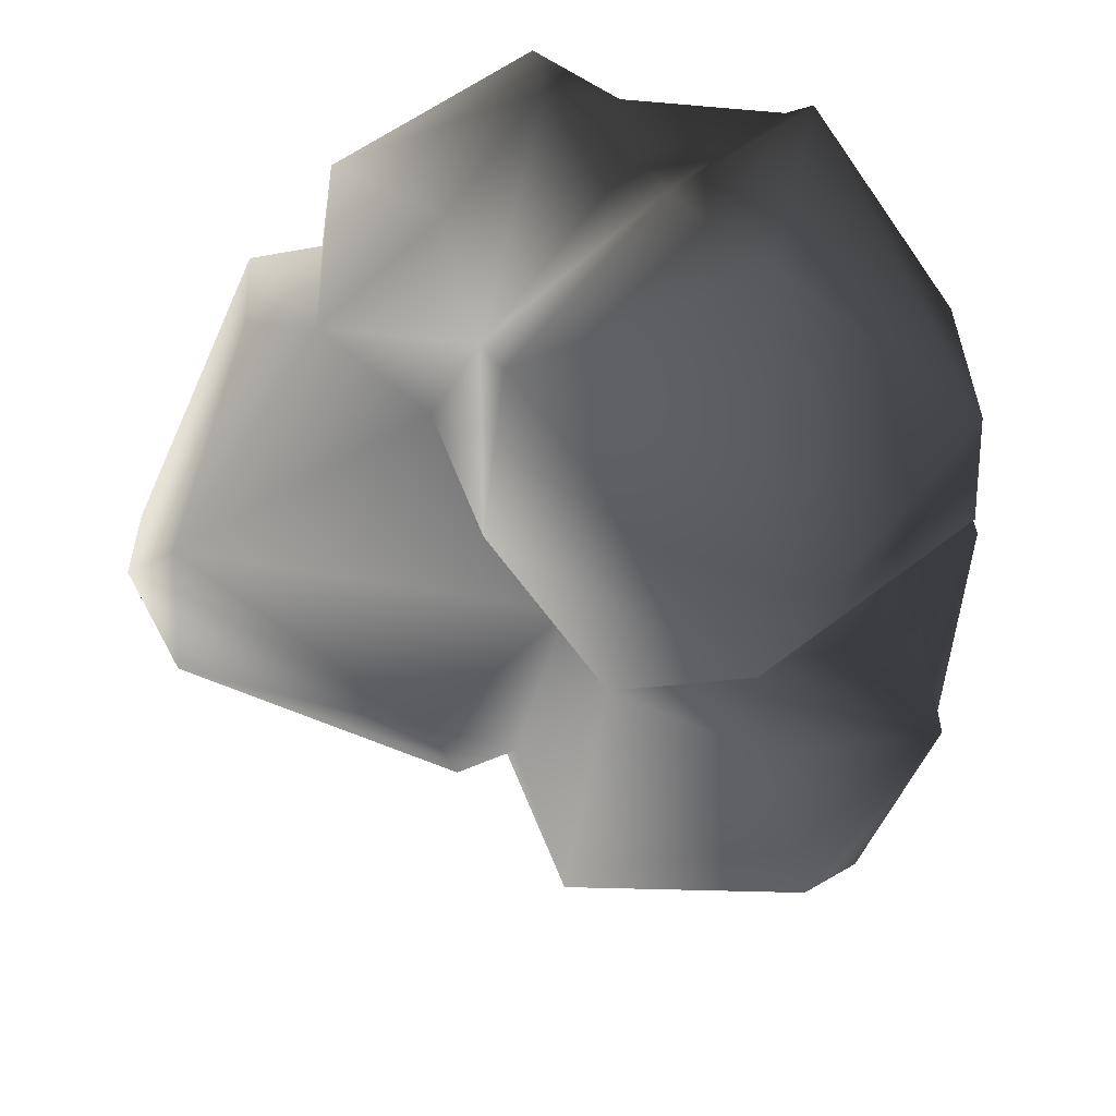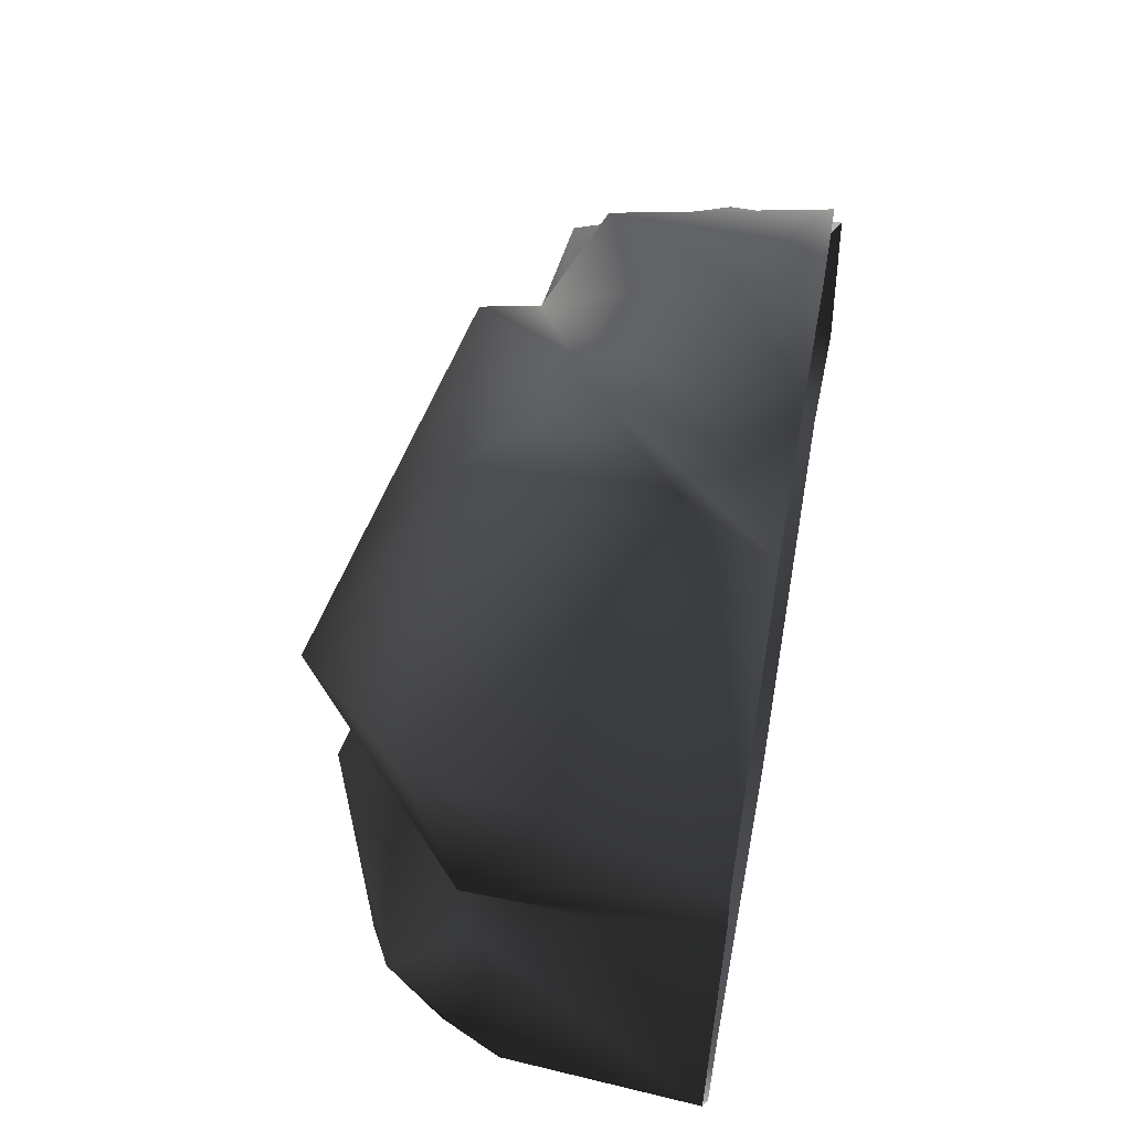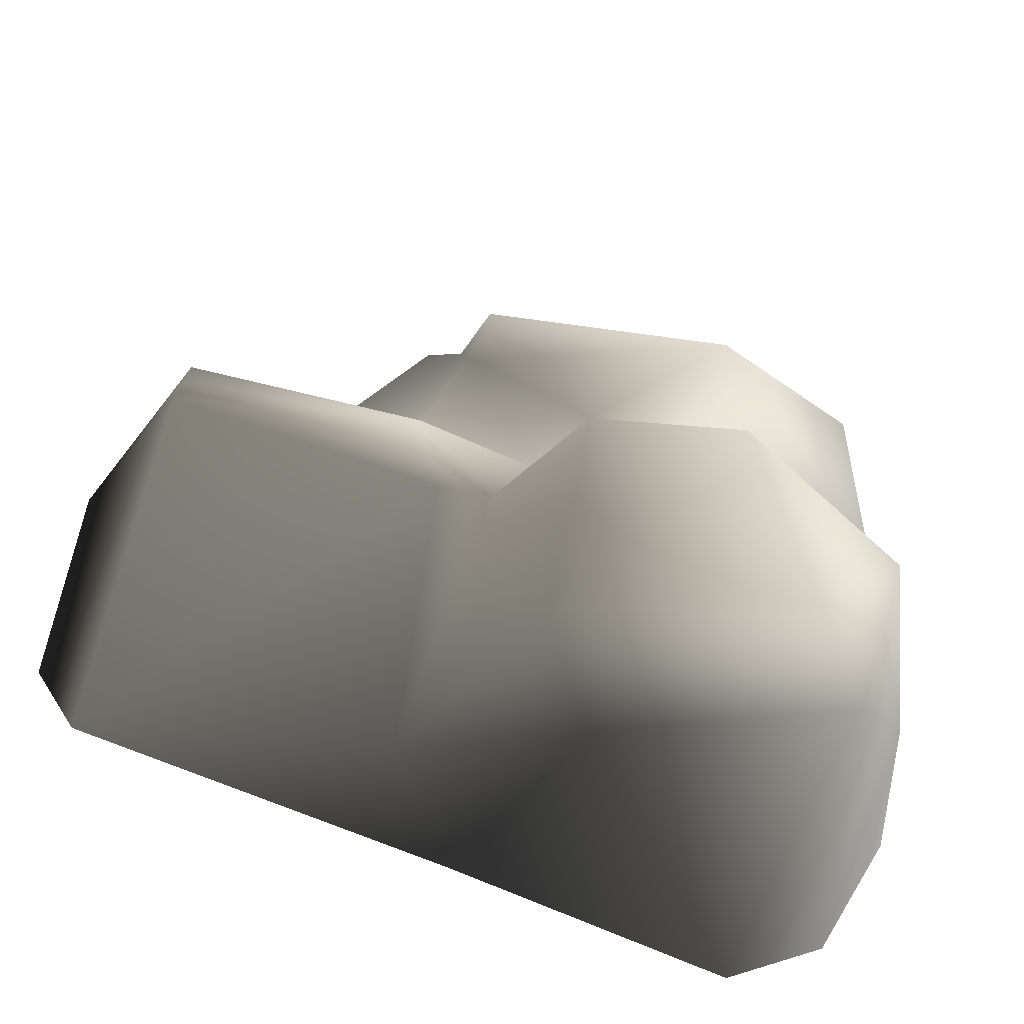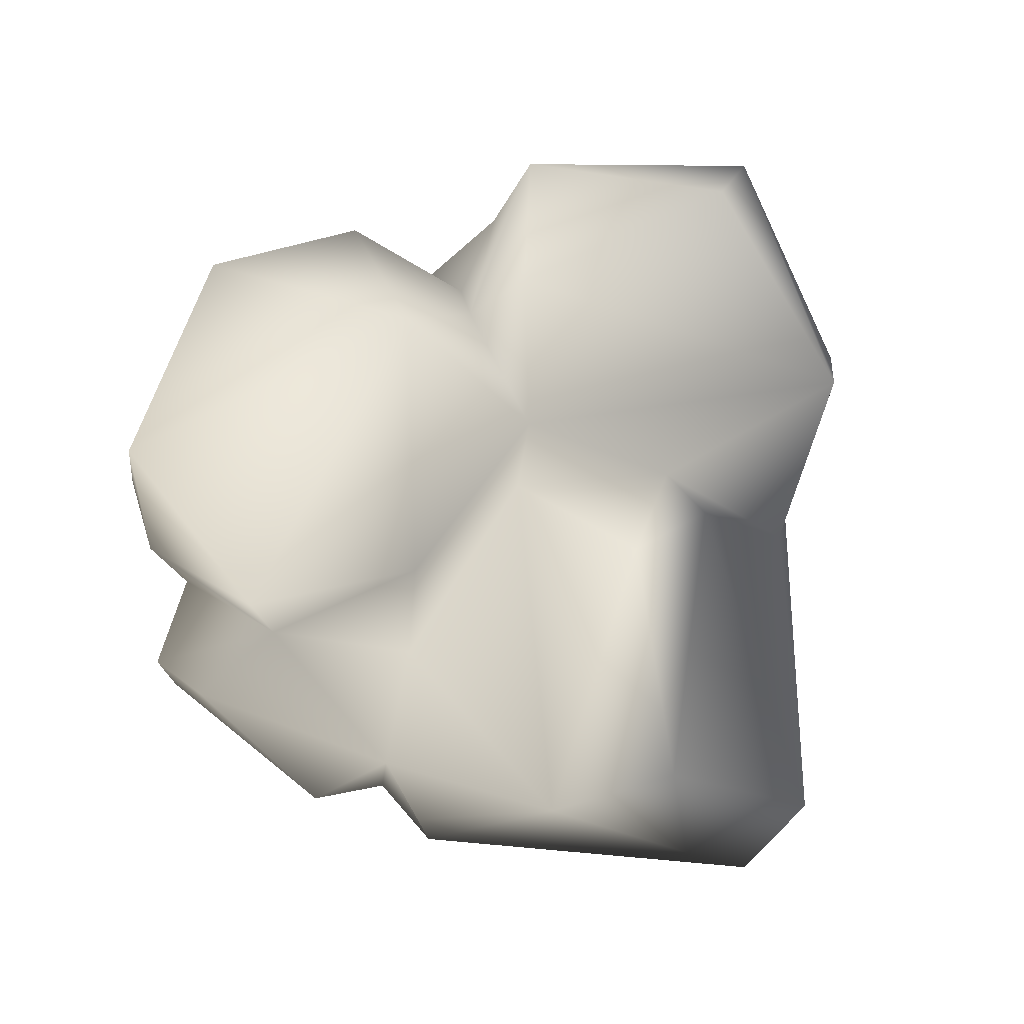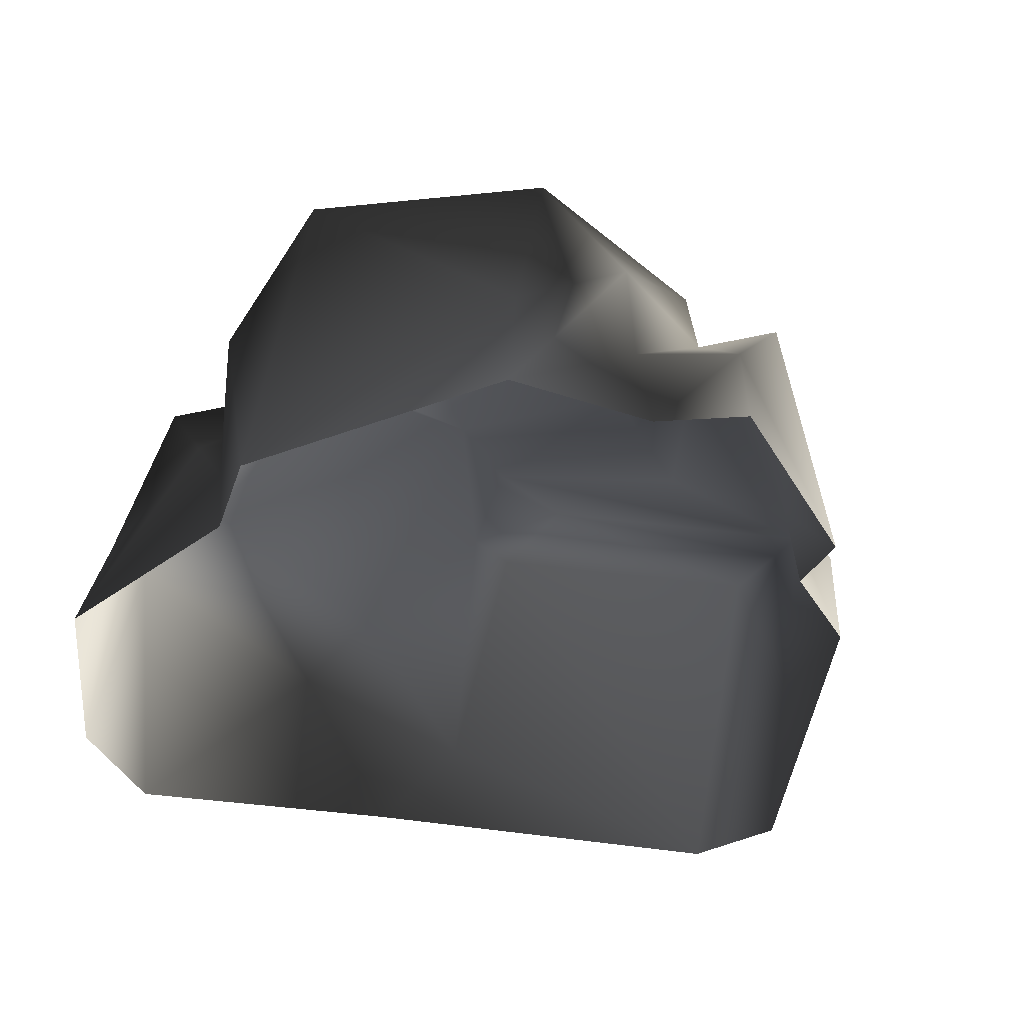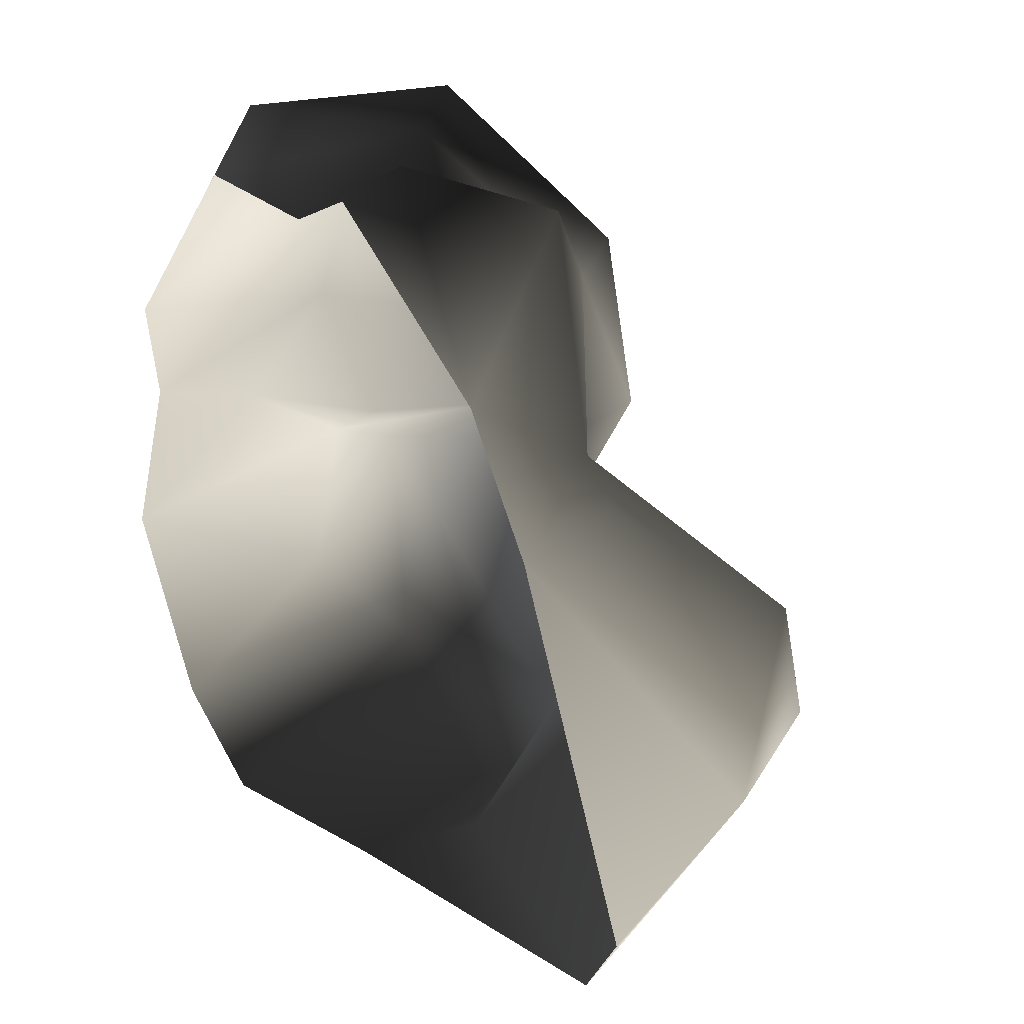
<metadata>
{"format":"obj","ext":"obj","renderer":"f3d","projection":"perspective","resolution":1024,"background":"white","views":[{"elev":45.8,"azim":-179.4,"up":"+Z"},{"elev":56.8,"azim":-79.5,"up":"+Z"},{"elev":-62.7,"azim":166.9,"up":"+Z"},{"elev":71.5,"azim":72.9,"up":"+Y"},{"elev":-41.6,"azim":-28.5,"up":"+Y"},{"elev":34.8,"azim":53.4,"up":"+Z"}]}
</metadata>
<code>
v -0.9441 1.137 -1.217
v -0.7468 1.254 -0.2548
v -1.414 0.9415 -0.4916
v -0.02034 0.9593 -1.429
v -0.1743 1.098 -0.09949
v 0.1629 0.9455 -0.6094
v 0.347 0.1323 -1.149
v -0.02511 0.7961 -0.004592
v -1.175 0.8311 -1.43
v -0.2579 0.6003 -1.55
v -0.954 -0.2159 -1.671
v 0.06663 -0.2245 -1.314
v 1.509 -0.2098 -0.9087
v 0.3824 0.9777 -0.7041
v 1.391 0.8841 -0.2364
v 0.4746 1.064 -0.3634
v 0.1629 0.9455 -0.6094
v 1.369 0.788 0.2762
v 0.4569 0.4595 0.6407
v 0.8598 0.2661 0.8718
v 0.2684 0.6985 1.178
v 0.2596 0.958 0.5342
v -1.345 -0.2244 -1.376
v 1.638 0.3897 -0.2465
v 1.147 -0.2246 0.7802
v 1.123 0.1748 0.8086
v 0.8665 -0.1334 0.9139
v 1.693 -0.2245 -0.5556
v 0.3808 0.4957 1.558
v 0.8195 -0.2031 1.223
v 0.8665 -0.1334 0.9139
v 0.0572 0.05316 1.736
v 0.2684 0.6985 1.178
v -0.257 0.1026 1.509
v 0.1039 -0.2228 1.703
v -0.1964 -0.2195 1.504
v -1.459 0.5425 -1.023
v -1.675 -0.2225 -0.6188
v -1.347 0.6172 -0.2971
v -1.349 0.1914 0.03926
v -1.051 0.6202 -0.0525
v -1.379 -0.2245 0.197
v -0.7574 1.031 -0.01624
v -1.349 0.1914 0.03926
v -1.473 0.6474 0.3257
v -1.379 -0.2245 0.197
v -1.444 -0.2243 0.5591
v -1.406 0.8317 0.9874
v -0.8475 -0.008682 1.638
v -0.6837 0.7736 1.564
v -0.6749 1.362 0.2764
v 0.1809 0.8877 1.236
v -0.3463 0.4248 1.607
v -0.7574 1.031 -0.01624
v -0.02511 0.7961 -0.004592
v 0.4569 0.4595 0.6407
v 0.2684 0.6985 1.178
v -0.257 0.1026 1.509
v -0.7732 -0.2245 1.446
v -0.1964 -0.2195 1.504
g Rock3_(24)_1239_411
f 1 3 2
f 1 2 4
f 4 2 5
f 6 4 5
f 7 4 6
f 5 8 6
f 9 3 1
f 4 9 1
f 10 9 4
f 10 4 7
f 11 9 10
f 12 11 10
f 10 7 12
f 7 13 12
f 7 14 13
f 6 14 7
f 15 13 14
f 15 14 16
f 14 6 16
f 17 8 16
f 8 18 16
f 15 16 18
f 8 19 18
f 19 20 18
f 21 20 19
f 19 22 21
f 9 11 23
f 15 18 24
f 24 13 15
f 18 25 24
f 26 25 18
f 26 20 25
f 26 18 20
f 27 25 20
f 13 24 28
f 28 24 25
f 29 30 20
f 20 30 31
f 32 30 29
f 21 32 29
f 20 33 29
f 32 33 34
f 32 35 30
f 36 35 32
f 36 32 34
f 23 38 37
f 38 39 37
f 40 39 38
f 40 41 39
f 38 42 40
f 43 39 41
f 43 3 39
f 3 37 39
f 3 9 37
f 37 9 23
f 44 45 41
f 45 44 46
f 45 46 47
f 47 48 45
f 47 49 48
f 48 49 50
f 48 50 51
f 51 45 48
f 52 51 50
f 22 51 52
f 50 49 53
f 52 50 53
f 54 45 51
f 5 51 22
f 54 51 5
f 22 55 5
f 56 55 22
f 52 57 22
f 53 33 52
f 53 58 33
f 59 58 53
f 49 47 59
f 49 59 53
f 2 54 5
f 54 2 3
f 59 60 58
f 41 45 54

</code>
